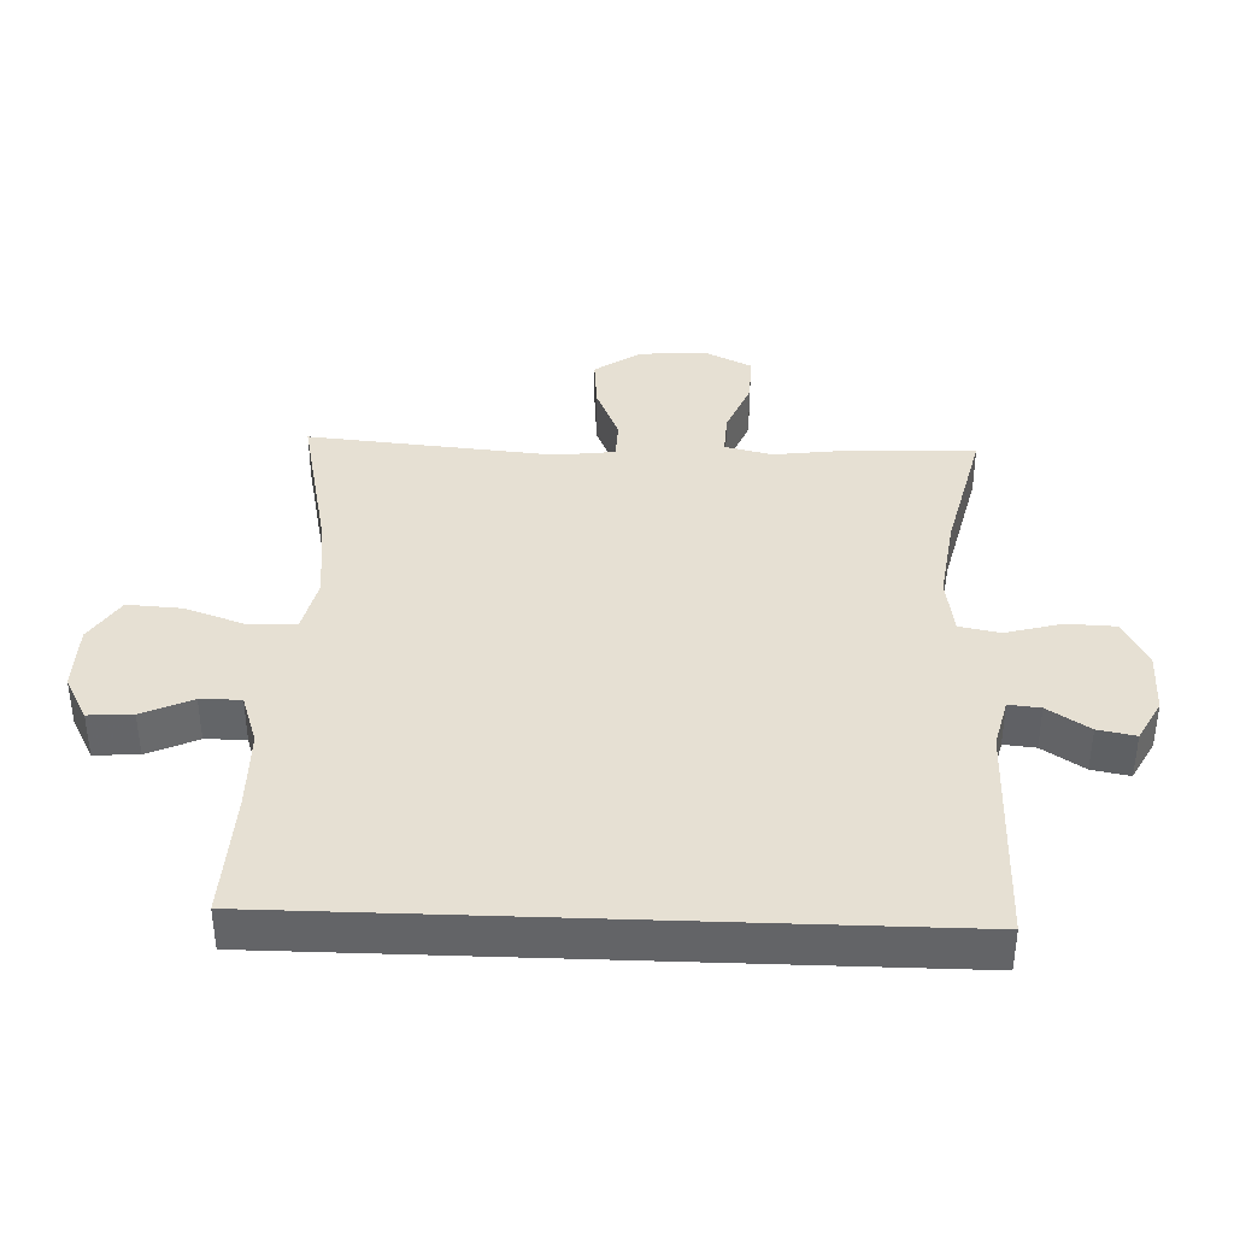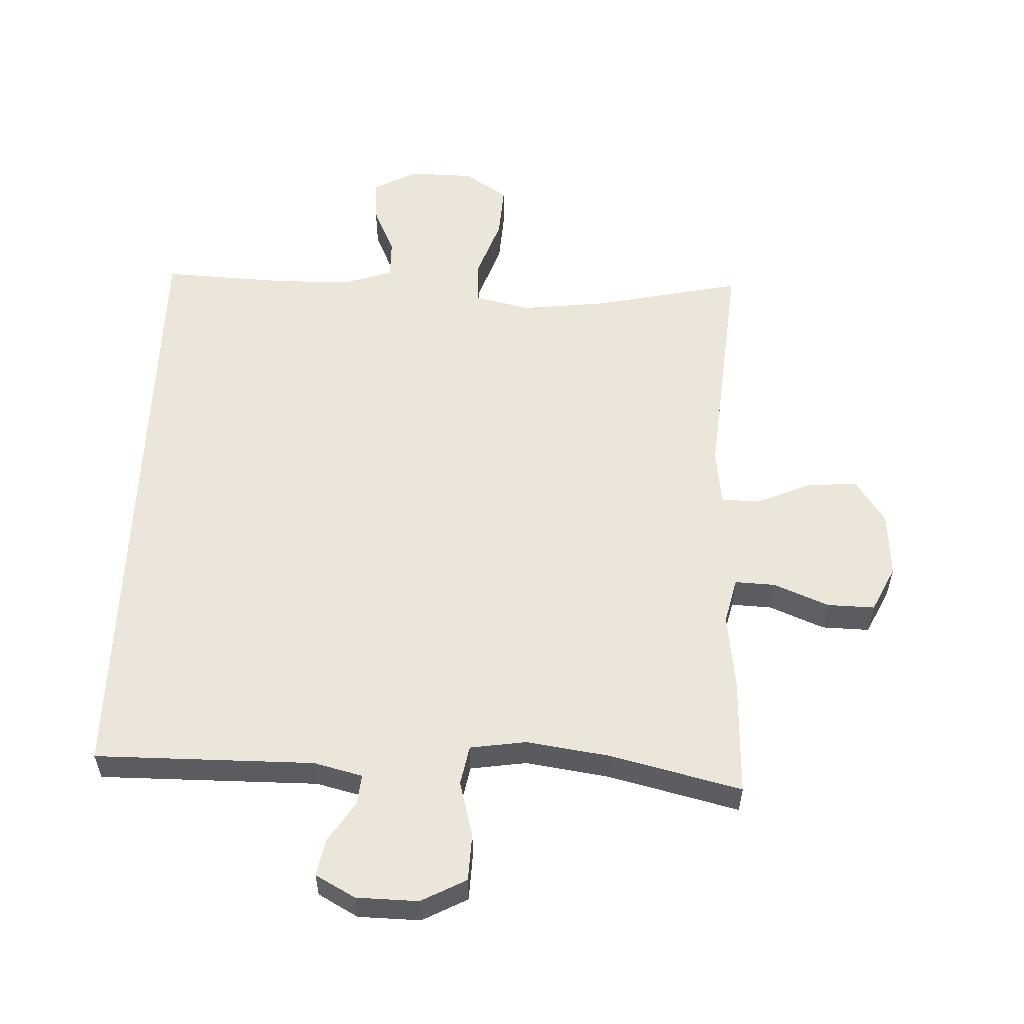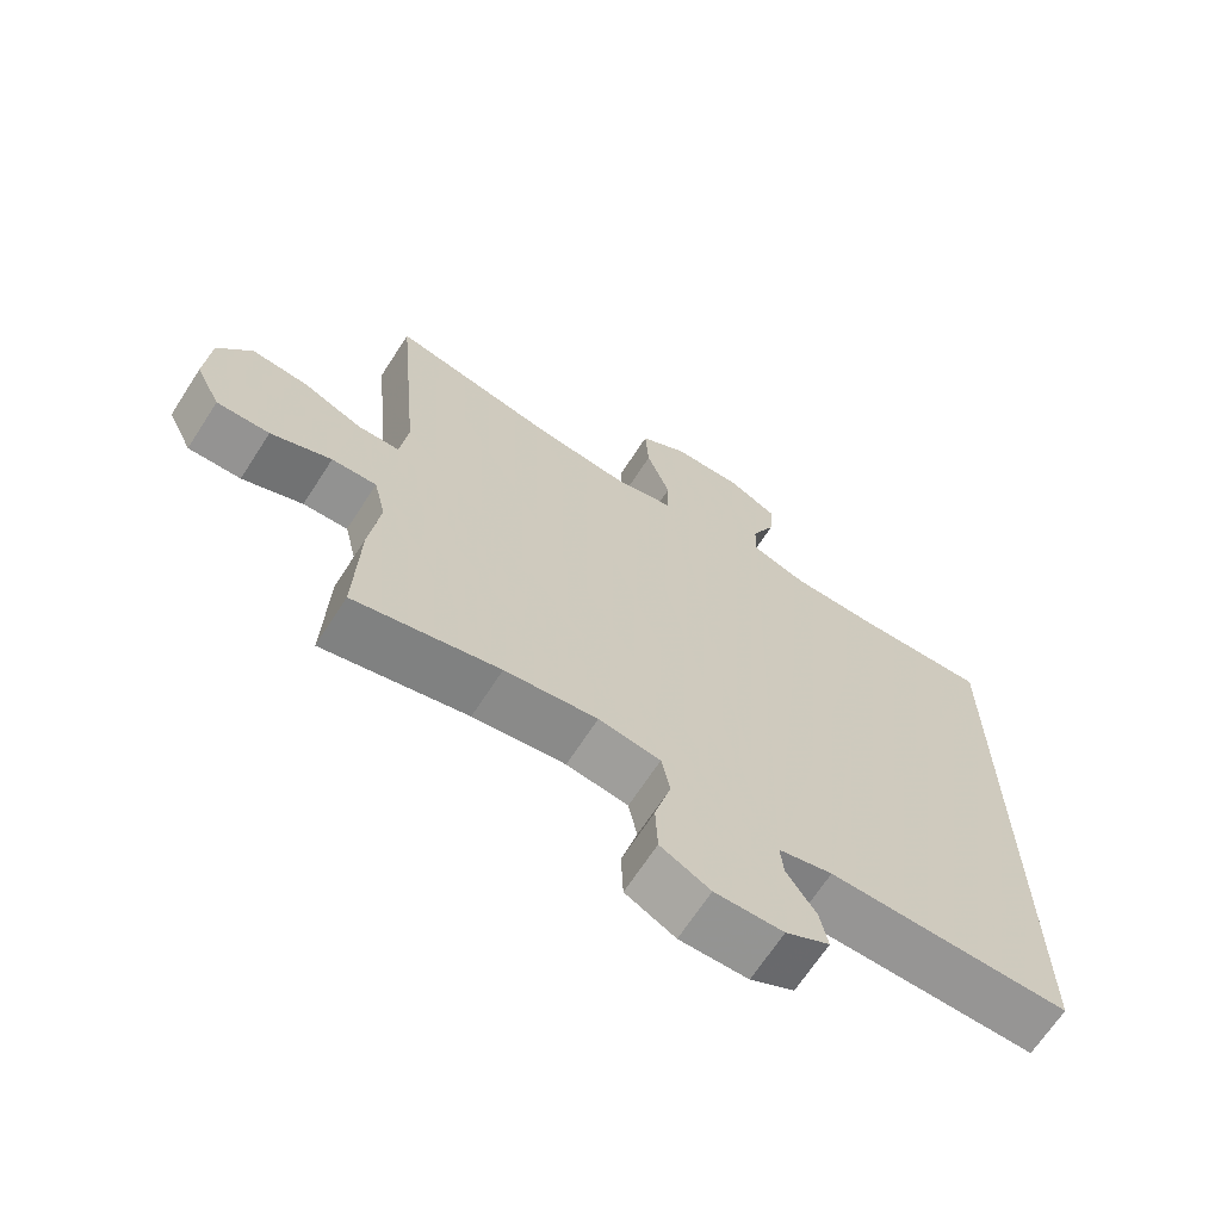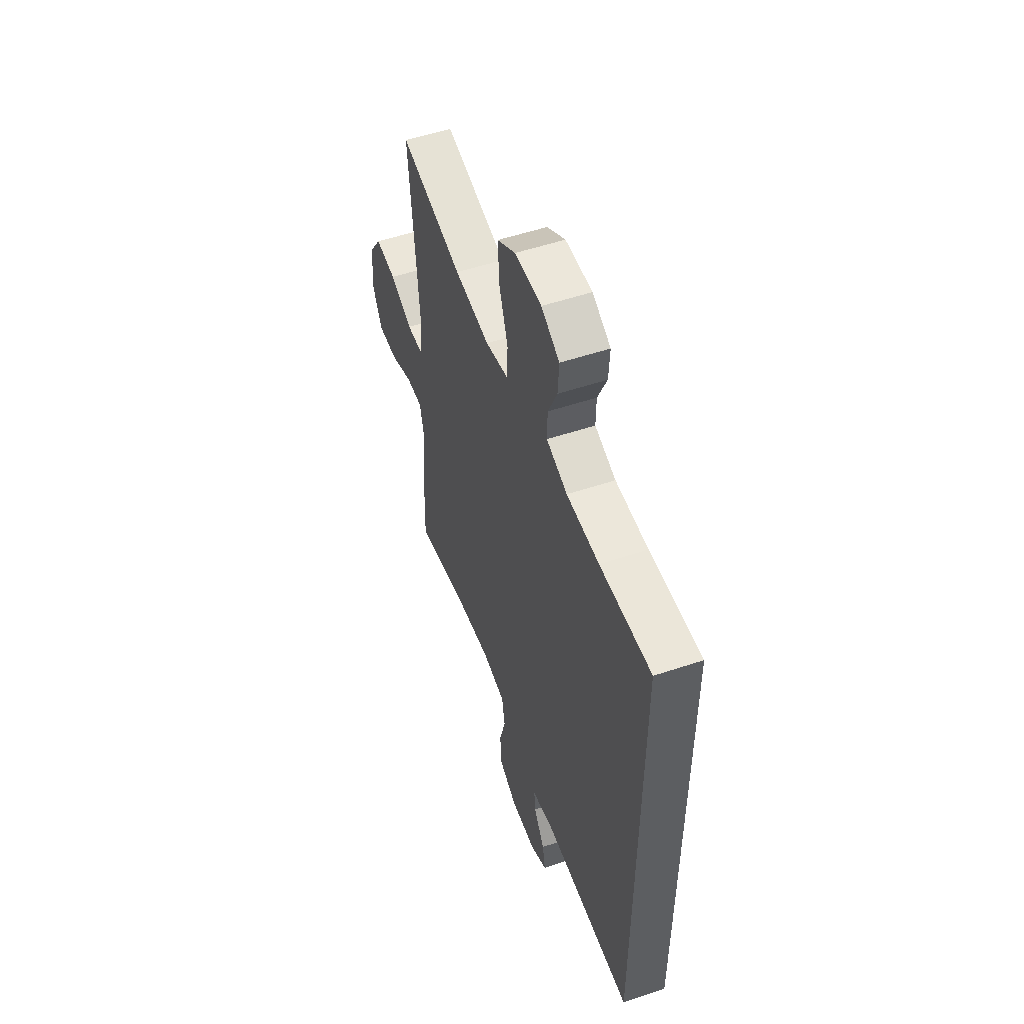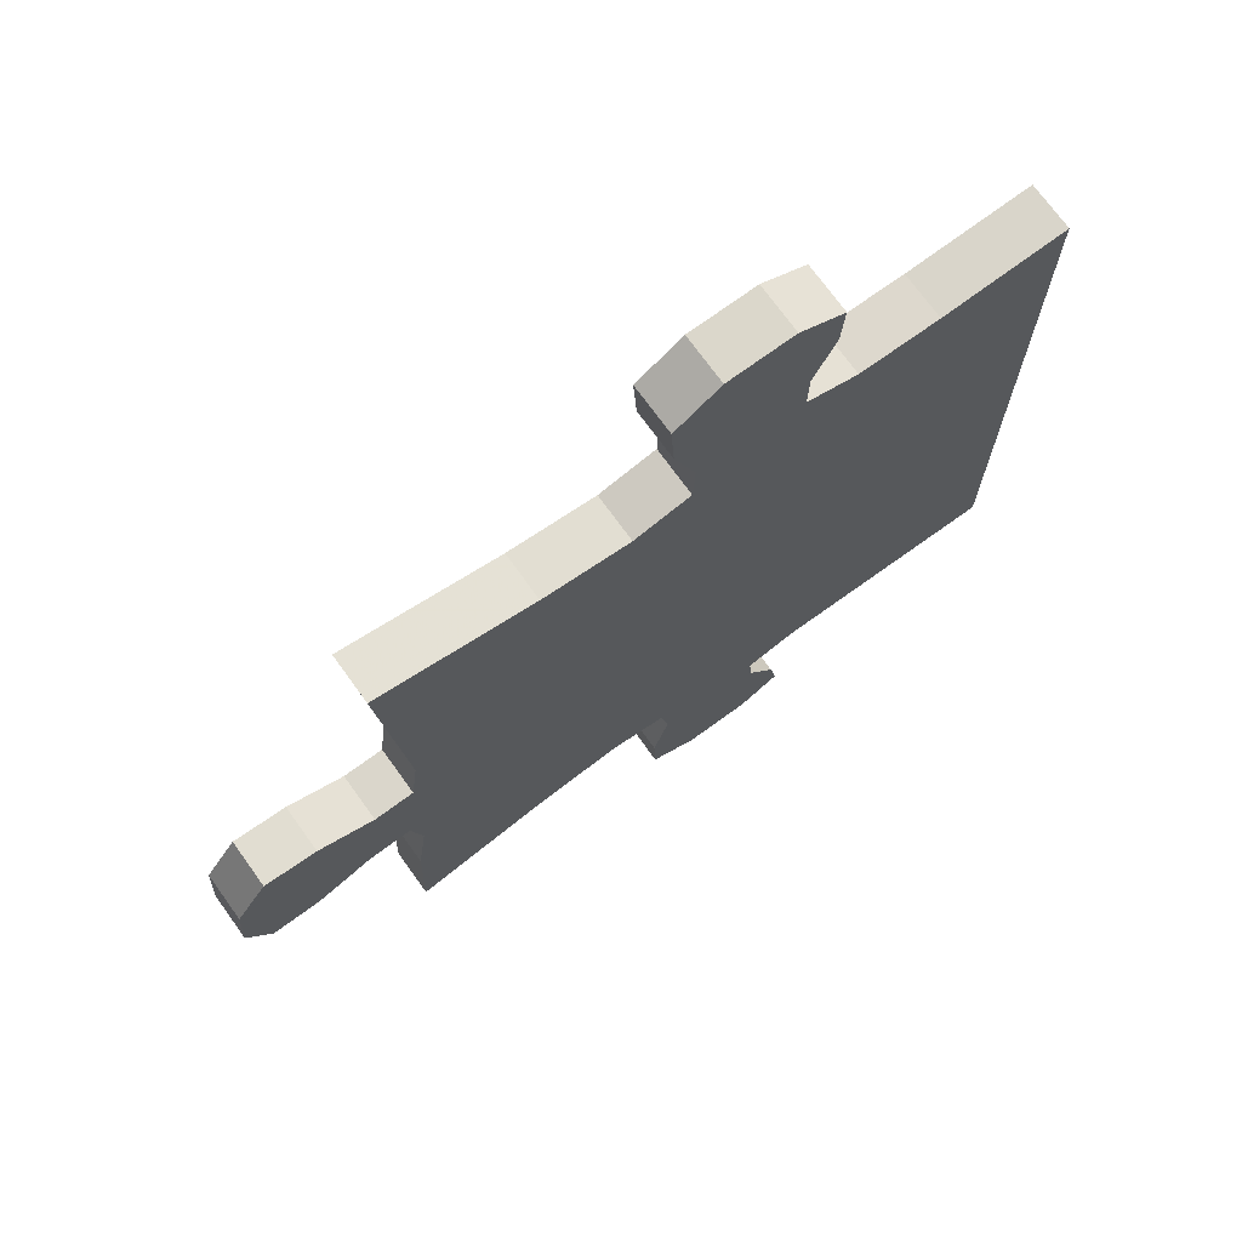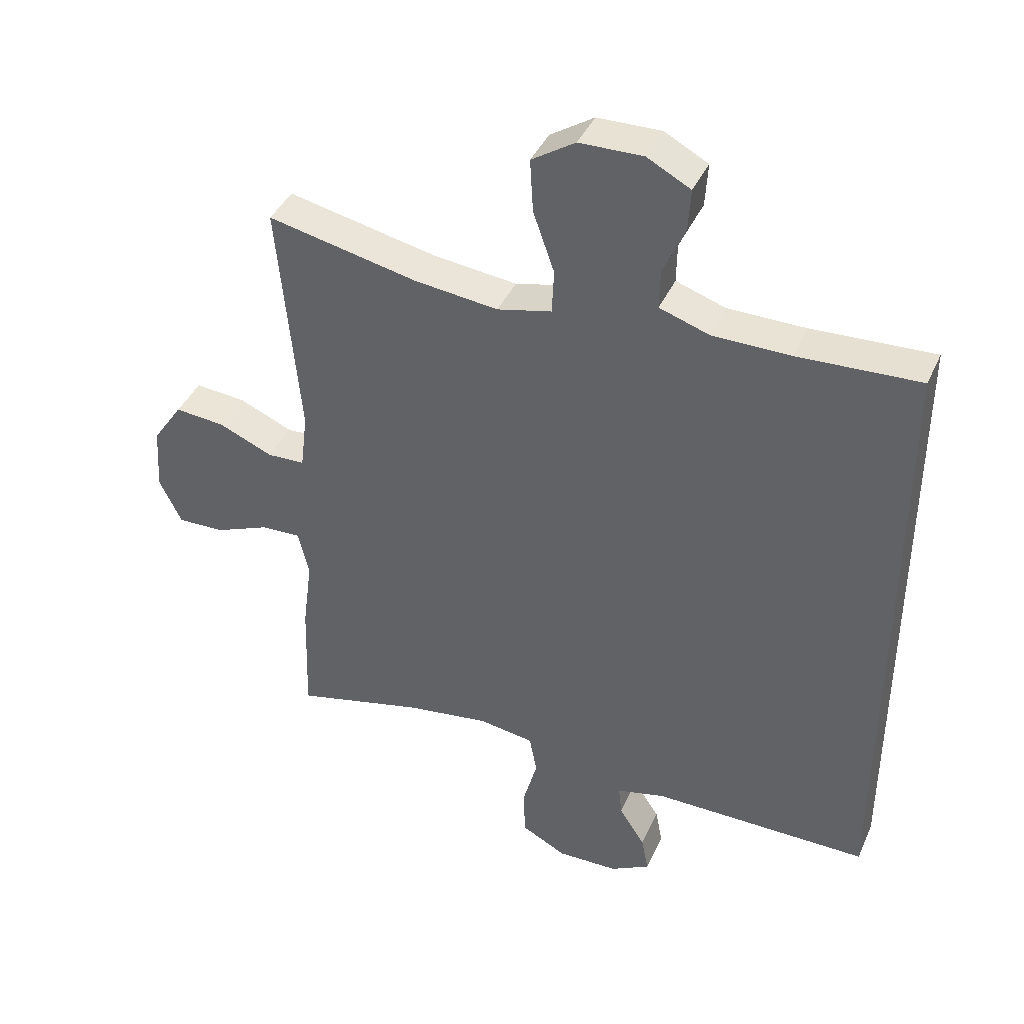
<metadata>
{"format":"obj","ext":"obj","renderer":"f3d","projection":"perspective","resolution":1024,"background":"white","views":[{"elev":38.5,"azim":92.1,"up":"+Y"},{"elev":56.0,"azim":-177.8,"up":"+Y"},{"elev":-67.5,"azim":-32.9,"up":"+Z"},{"elev":53.6,"azim":70.3,"up":"+Z"},{"elev":72.5,"azim":-35.8,"up":"+Z"},{"elev":40.7,"azim":22.8,"up":"+Z"}]}
</metadata>
<code>
v 0.5 0.07 -0.481
v 0.16 0.07 -0.48
v 0.084 0.07 -0.499
v 0.089 0.07 -0.547
v 0.13 0.07 -0.61
v 0.141 0.07 -0.667
v 0.079 0.07 -0.701
v -0.017 0.07 -0.703
v -0.087 0.07 -0.666
v -0.09 0.07 -0.591
v -0.067 0.07 -0.506
v -0.079 0.07 -0.444
v -0.166 0.07 -0.431
v -0.296 0.07 -0.45
v -0.5 0.07 -0.5
v -0.494 0.07 -0.313
v -0.479 0.07 -0.197
v -0.496 0.07 -0.125
v -0.559 0.07 -0.128
v -0.644 0.07 -0.163
v -0.718 0.07 -0.165
v -0.753 0.07 -0.093
v -0.746 0.07 0.009
v -0.699 0.07 0.078
v -0.62 0.07 0.071
v -0.536 0.07 0.035
v -0.477 0.07 0.037
v -0.466 0.07 0.126
v -0.5 0.07 0.5
v -0.266 0.07 0.45
v -0.135 0.07 0.435
v -0.05 0.07 0.455
v -0.047 0.07 0.524
v -0.08 0.07 0.618
v -0.085 0.07 0.701
v -0.017 0.07 0.745
v 0.082 0.07 0.747
v 0.15 0.07 0.711
v 0.146 0.07 0.644
v 0.112 0.07 0.568
v 0.111 0.07 0.507
v 0.189 0.07 0.481
v 0.31 0.07 0.48
v 0.5 0.07 0.489
v 0.5 0 -0.481
v 0.16 0 -0.48
v 0.084 0 -0.499
v 0.089 0 -0.547
v 0.13 0 -0.61
v 0.141 0 -0.667
v 0.079 0 -0.701
v -0.017 0 -0.703
v -0.087 0 -0.666
v -0.09 0 -0.591
v -0.067 0 -0.506
v -0.079 0 -0.444
v -0.166 0 -0.431
v -0.296 0 -0.45
v -0.5 0 -0.5
v -0.494 0 -0.313
v -0.479 0 -0.197
v -0.496 0 -0.125
v -0.559 0 -0.128
v -0.644 0 -0.163
v -0.718 0 -0.165
v -0.753 0 -0.093
v -0.746 0 0.009
v -0.699 0 0.078
v -0.62 0 0.071
v -0.536 0 0.035
v -0.477 0 0.037
v -0.466 0 0.126
v -0.5 0 0.5
v -0.266 0 0.45
v -0.135 0 0.435
v -0.05 0 0.455
v -0.047 0 0.524
v -0.08 0 0.618
v -0.085 0 0.701
v -0.017 0 0.745
v 0.082 0 0.747
v 0.15 0 0.711
v 0.146 0 0.644
v 0.112 0 0.568
v 0.111 0 0.507
v 0.189 0 0.481
v 0.31 0 0.48
v 0.5 0 0.489
f 43 44 1 2
f 42 43 2 3
f 41 42 3
f 40 41 3
f 38 39 40
f 37 38 40
f 36 37 40
f 35 36 40
f 34 35 40
f 33 34 40
f 32 33 40 3
f 31 32 3 4
f 30 31 4
f 28 29 30 4
f 4 5 6
f 28 4 6
f 27 28 6
f 26 27 6
f 24 25 26
f 23 24 26
f 22 23 26
f 21 22 26
f 20 21 26
f 19 20 26
f 18 19 26
f 14 15 16 17
f 13 14 17 18
f 12 13 18 26
f 9 10 11
f 8 9 11
f 7 8 11
f 6 7 11
f 6 11 12
f 6 12 26
f 46 45 88 87
f 47 46 87 86
f 47 86 85
f 47 85 84
f 84 83 82
f 84 82 81
f 84 81 80
f 84 80 79
f 84 79 78
f 84 78 77
f 47 84 77 76
f 48 47 76 75
f 48 75 74
f 48 74 73 72
f 50 49 48
f 50 48 72
f 50 72 71
f 50 71 70
f 70 69 68
f 70 68 67
f 70 67 66
f 70 66 65
f 70 65 64
f 70 64 63
f 70 63 62
f 61 60 59 58
f 62 61 58 57
f 70 62 57 56
f 55 54 53
f 55 53 52
f 55 52 51
f 55 51 50
f 56 55 50
f 70 56 50
f 1 45 46 2
f 2 46 47 3
f 3 47 48 4
f 4 48 49 5
f 5 49 50 6
f 6 50 51 7
f 7 51 52 8
f 8 52 53 9
f 9 53 54 10
f 10 54 55 11
f 11 55 56 12
f 12 56 57 13
f 13 57 58 14
f 14 58 59 15
f 15 59 60 16
f 16 60 61 17
f 17 61 62 18
f 18 62 63 19
f 19 63 64 20
f 20 64 65 21
f 21 65 66 22
f 22 66 67 23
f 23 67 68 24
f 24 68 69 25
f 25 69 70 26
f 26 70 71 27
f 27 71 72 28
f 28 72 73 29
f 29 73 74 30
f 30 74 75 31
f 31 75 76 32
f 32 76 77 33
f 33 77 78 34
f 34 78 79 35
f 35 79 80 36
f 36 80 81 37
f 37 81 82 38
f 38 82 83 39
f 39 83 84 40
f 40 84 85 41
f 41 85 86 42
f 42 86 87 43
f 43 87 88 44
f 44 88 45 1

</code>
